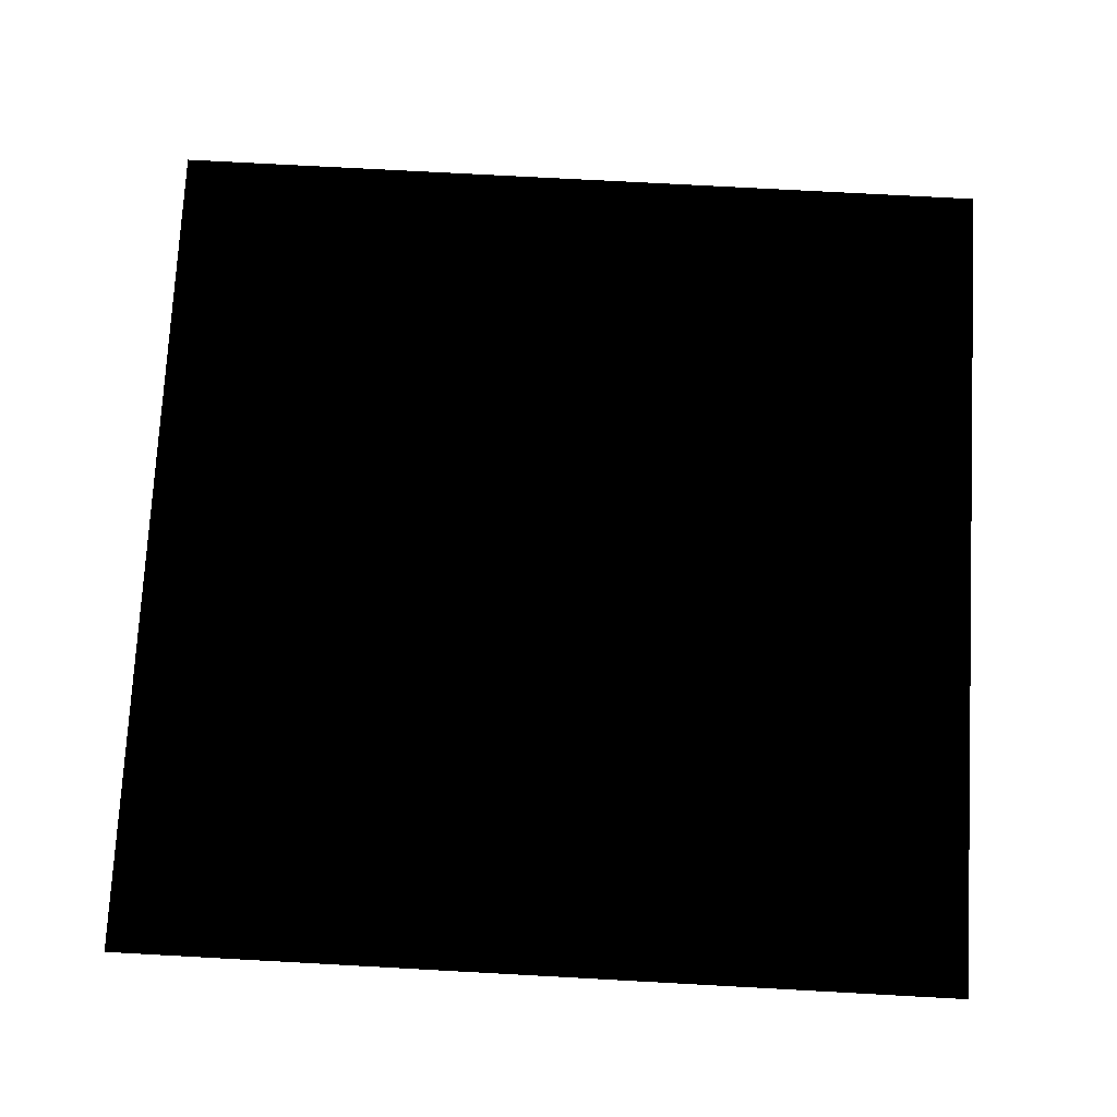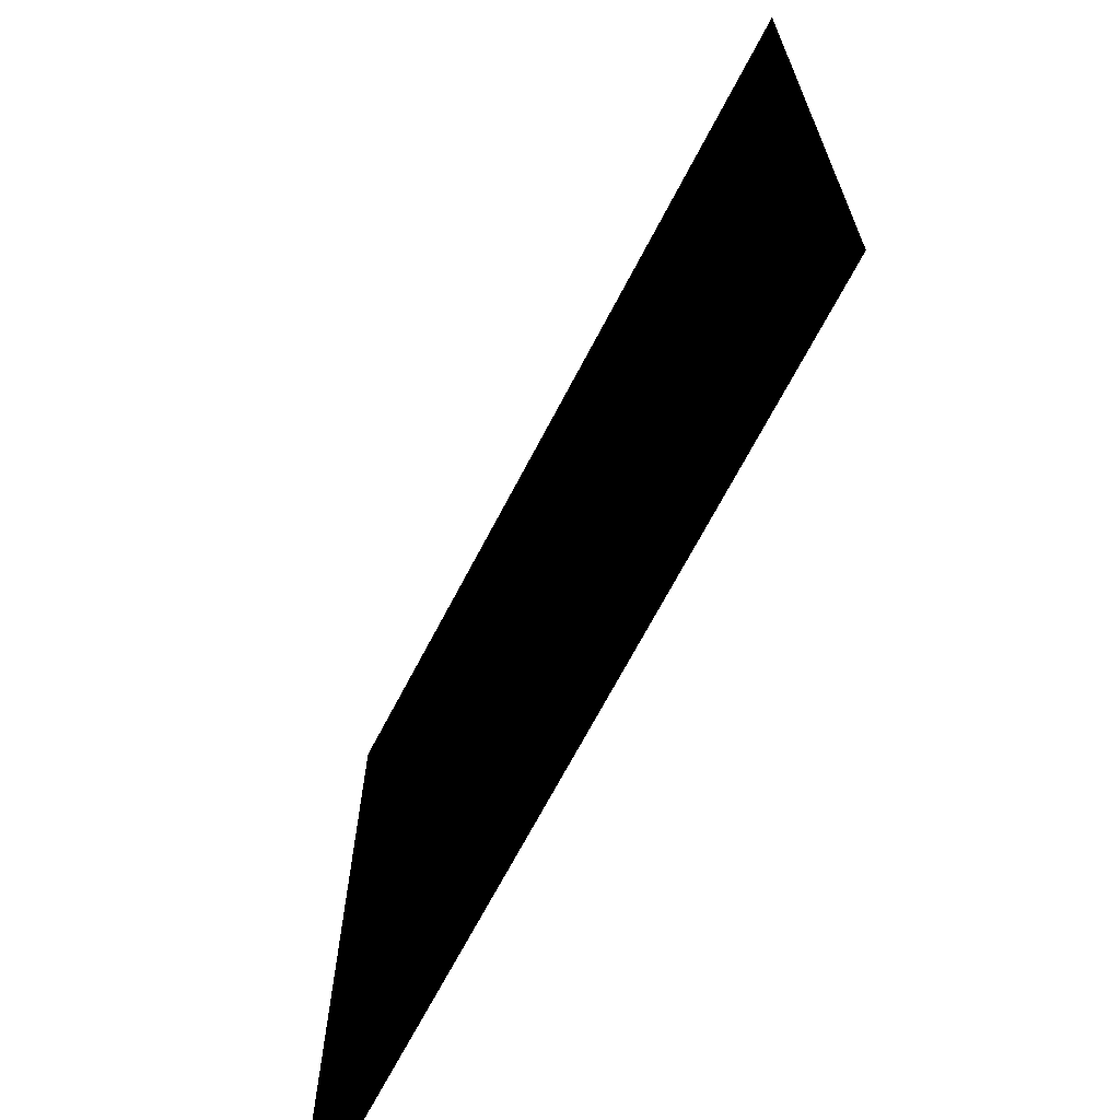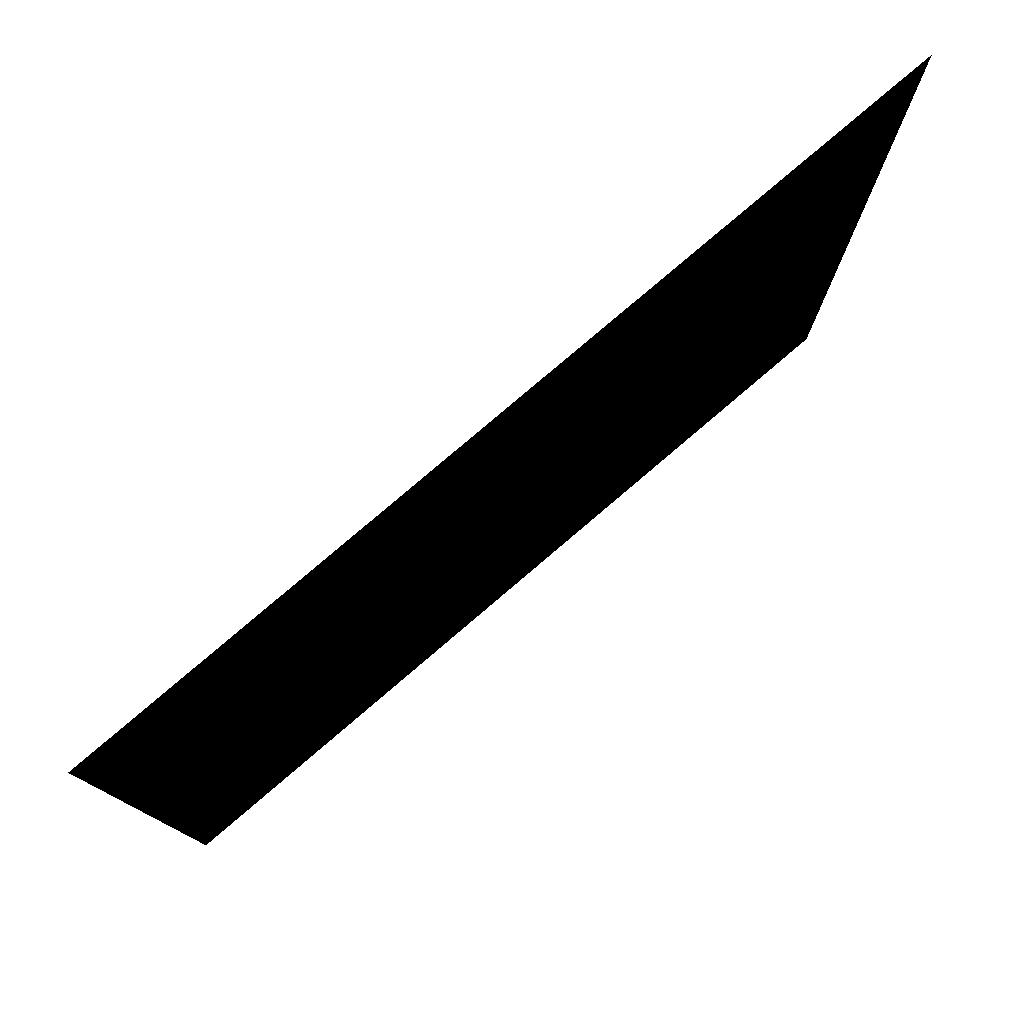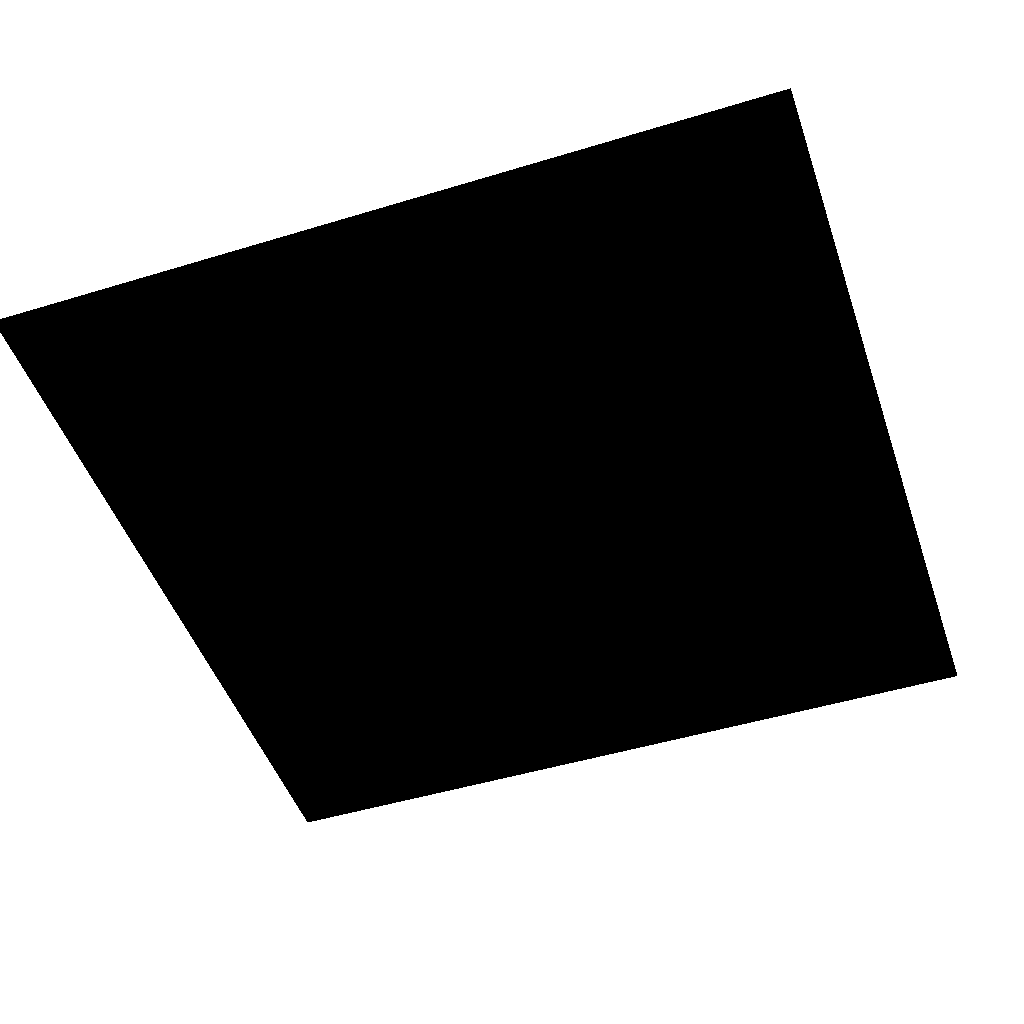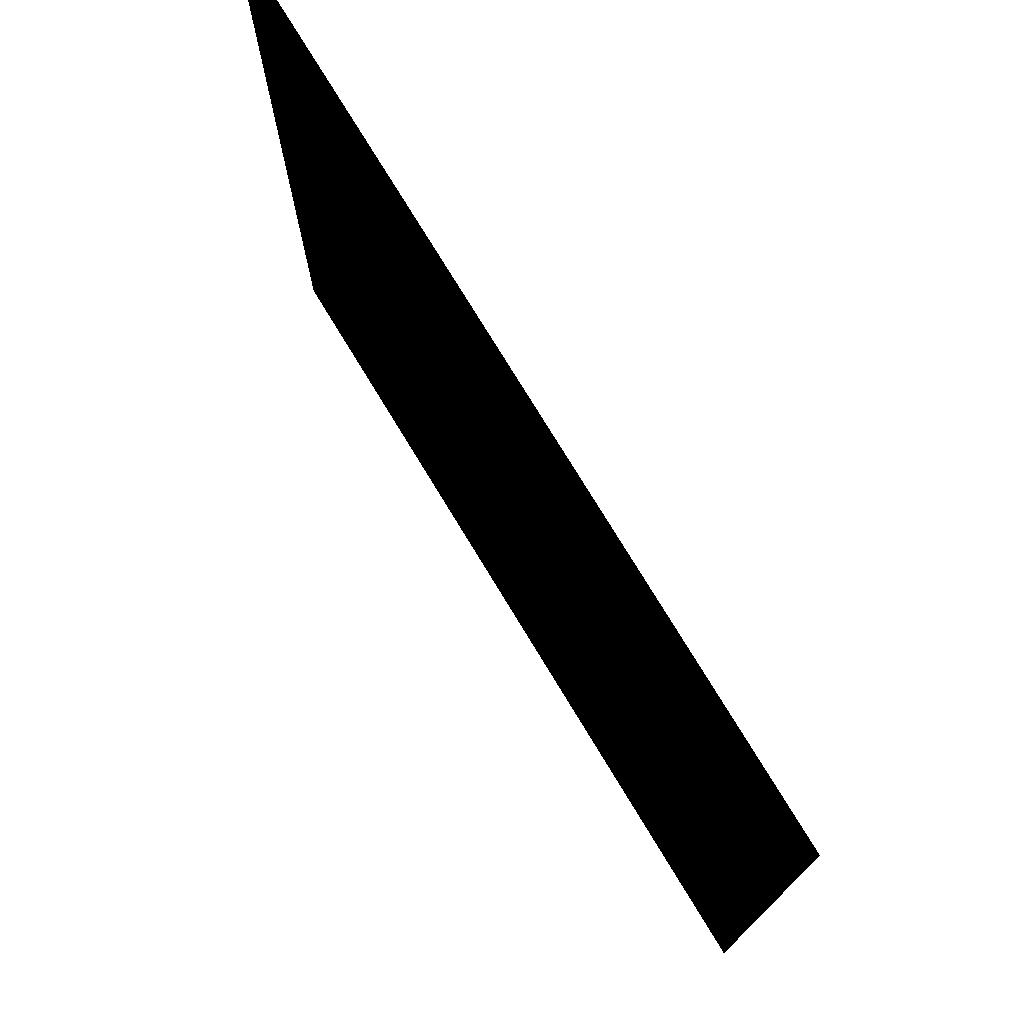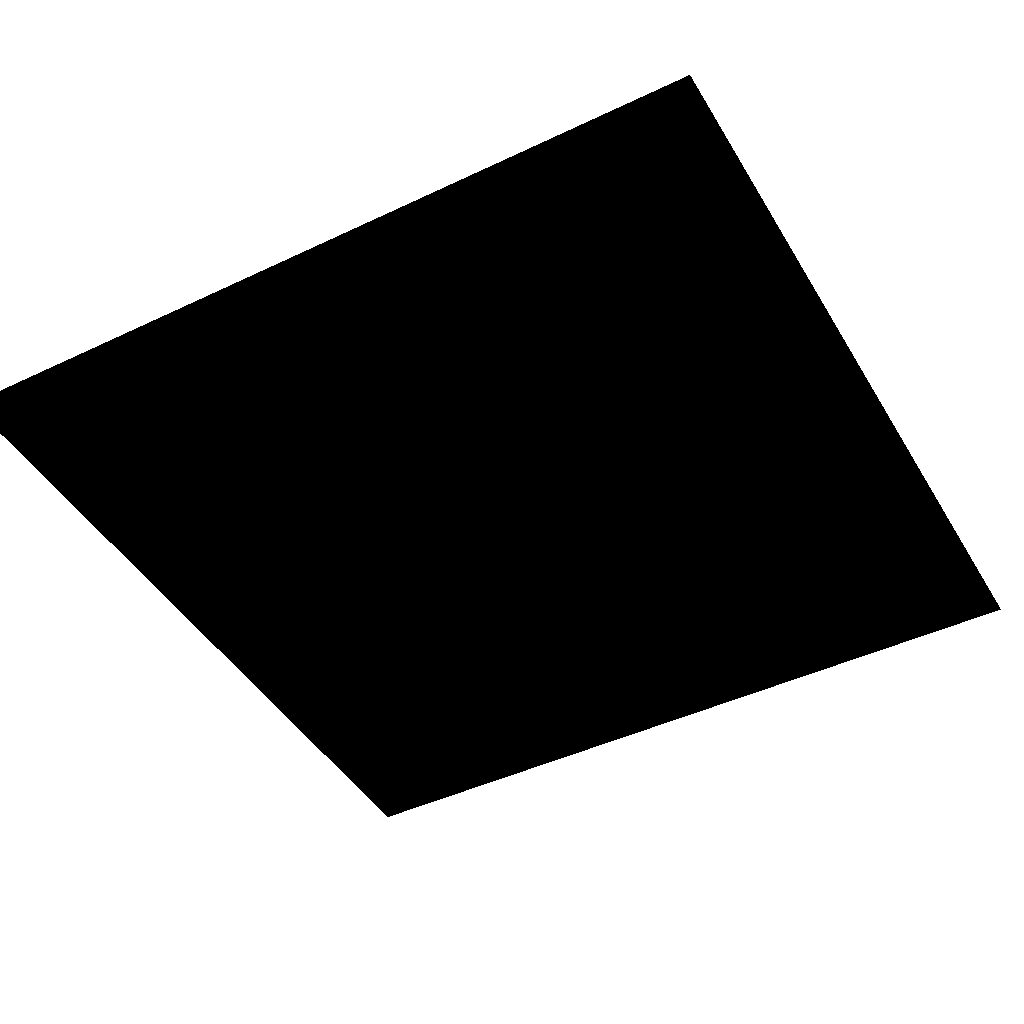
<metadata>
{"format":"obj","ext":"obj","renderer":"f3d","projection":"perspective","resolution":1024,"background":"white","views":[{"elev":74.9,"azim":3.1,"up":"+Z"},{"elev":-69.0,"azim":62.4,"up":"+Y"},{"elev":79.0,"azim":139.5,"up":"+Y"},{"elev":-48.4,"azim":-161.2,"up":"+Z"},{"elev":75.5,"azim":-121.2,"up":"+Y"},{"elev":-44.4,"azim":119.1,"up":"+Z"}]}
</metadata>
<code>
o Quad
v -1 1 0 # top left
v -1 -1 0 # bottom left
v 1 -1 0 # bottom right
v 1 1 0 # top right
f 1 2 3
f 3 4 1

</code>
